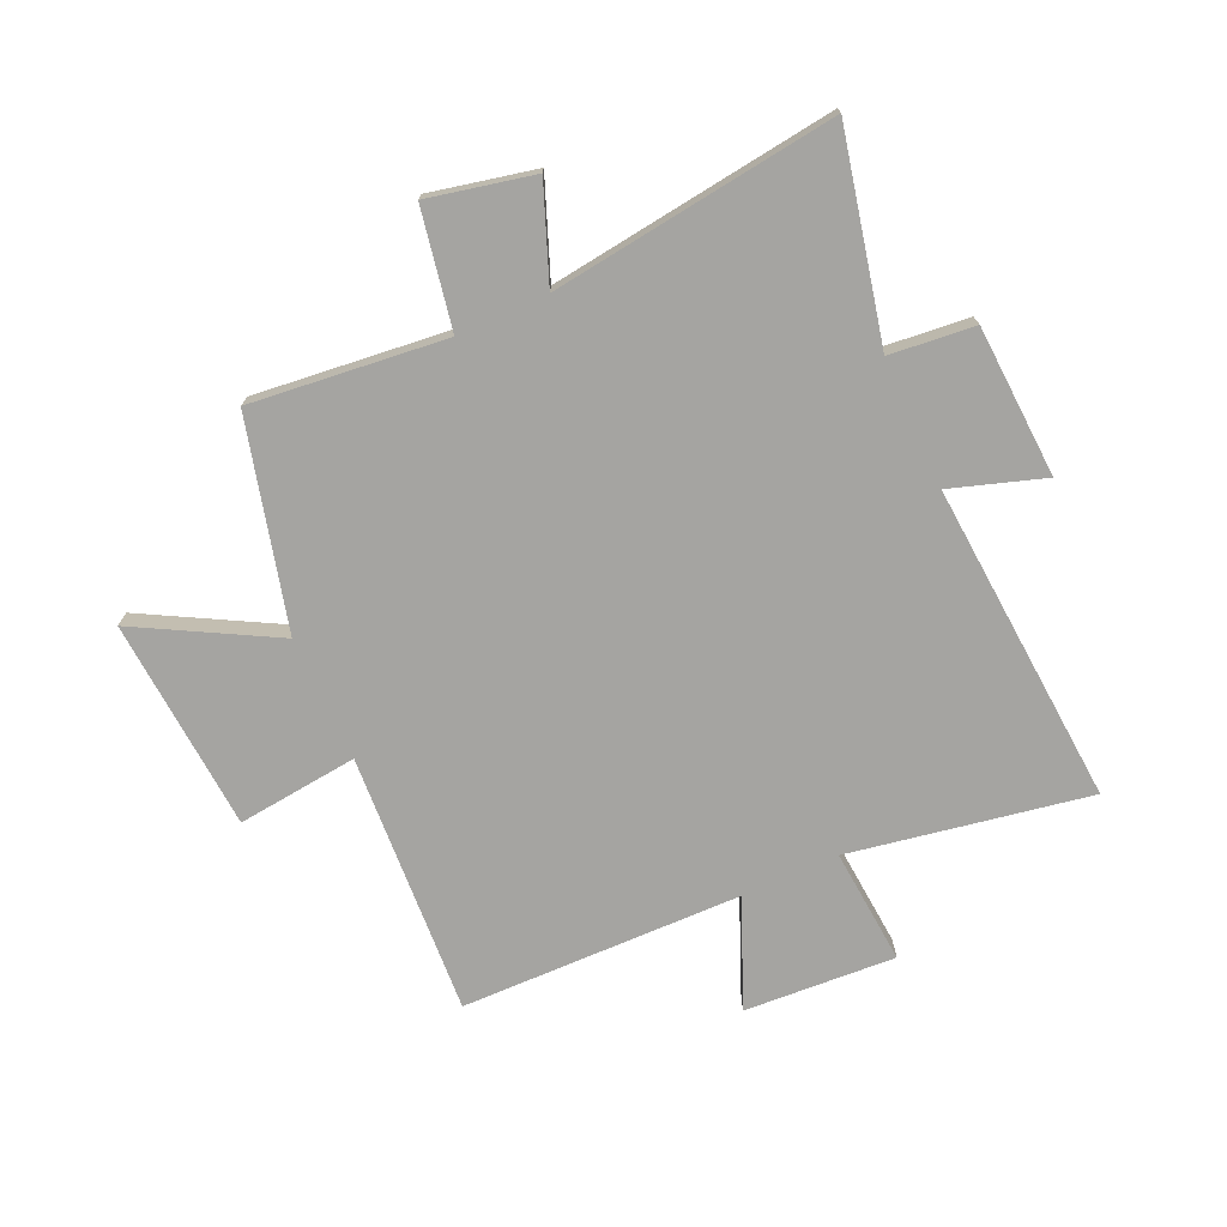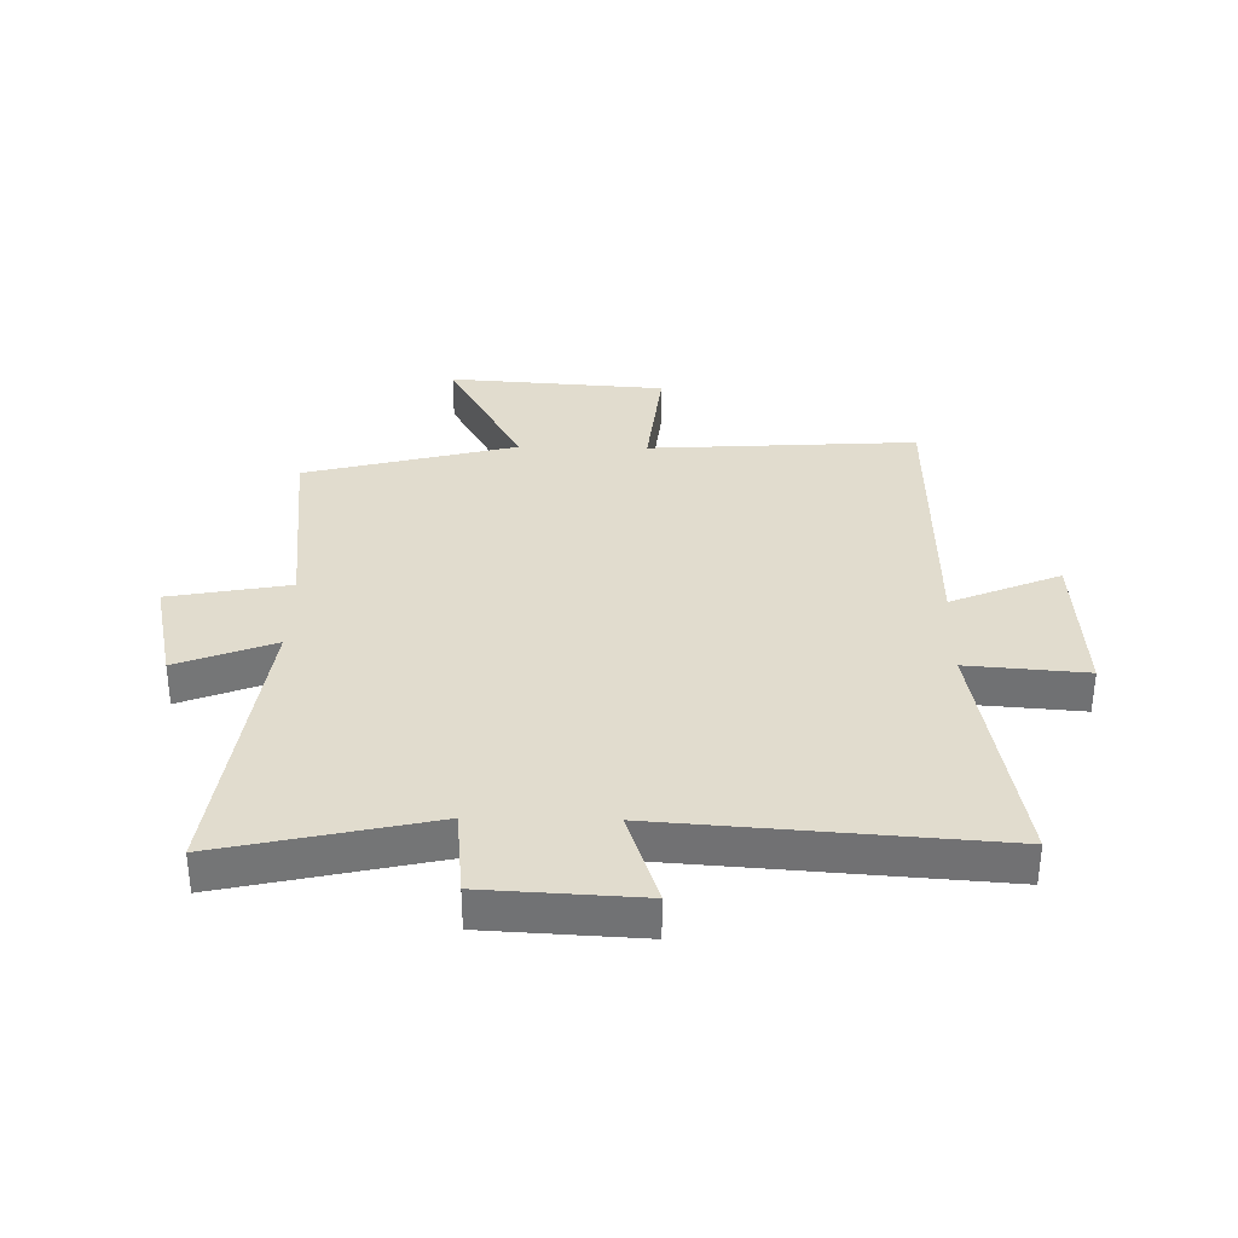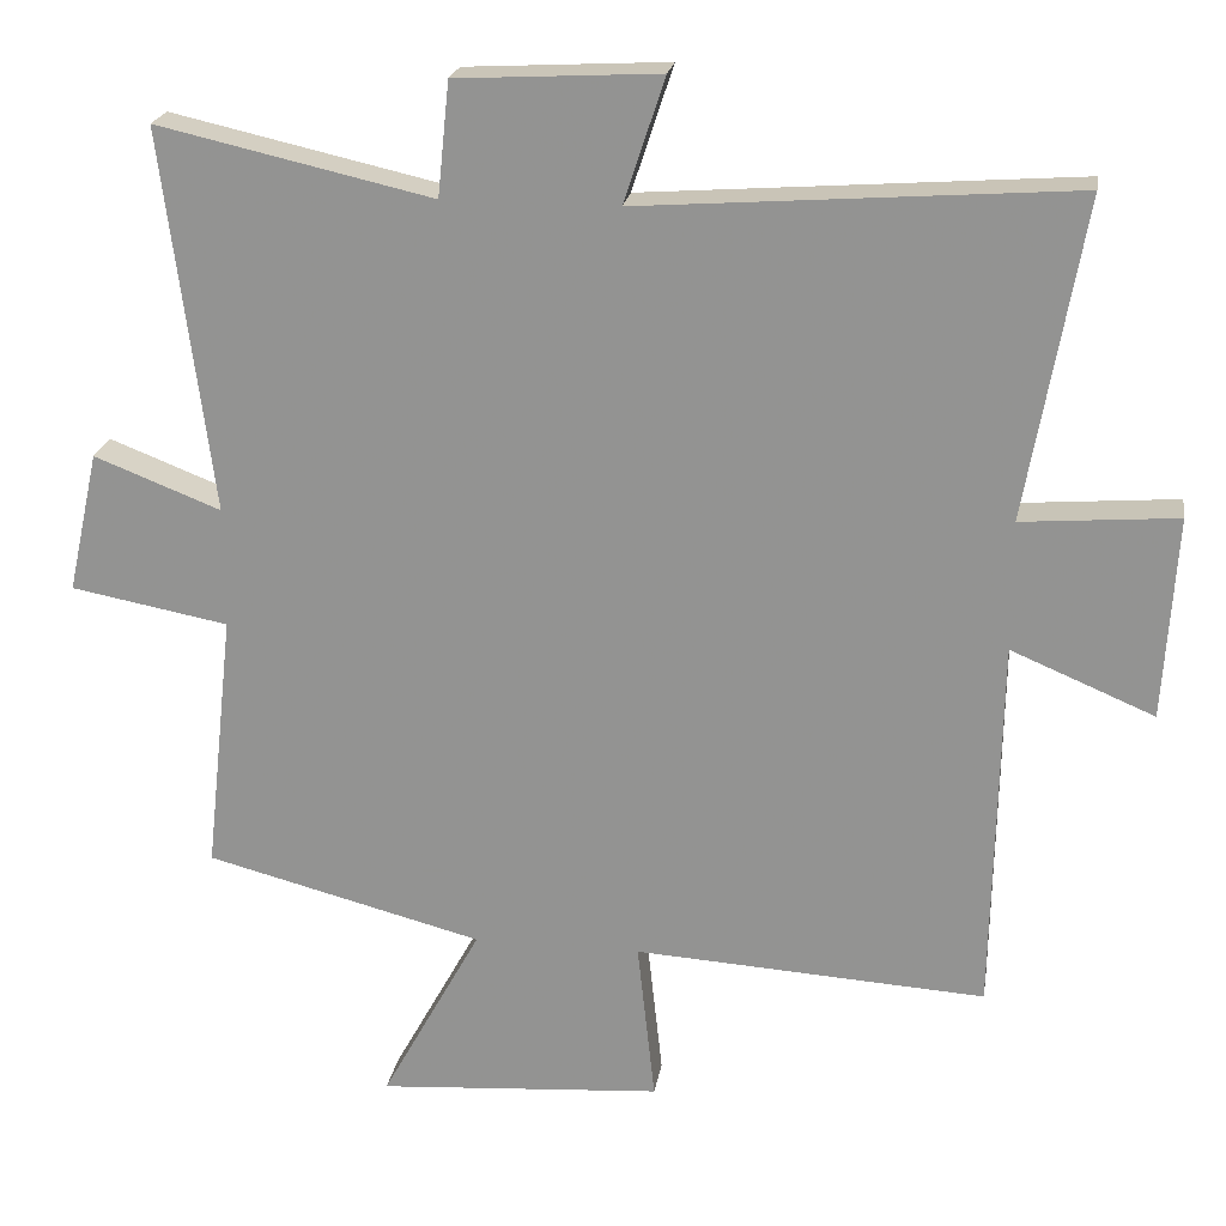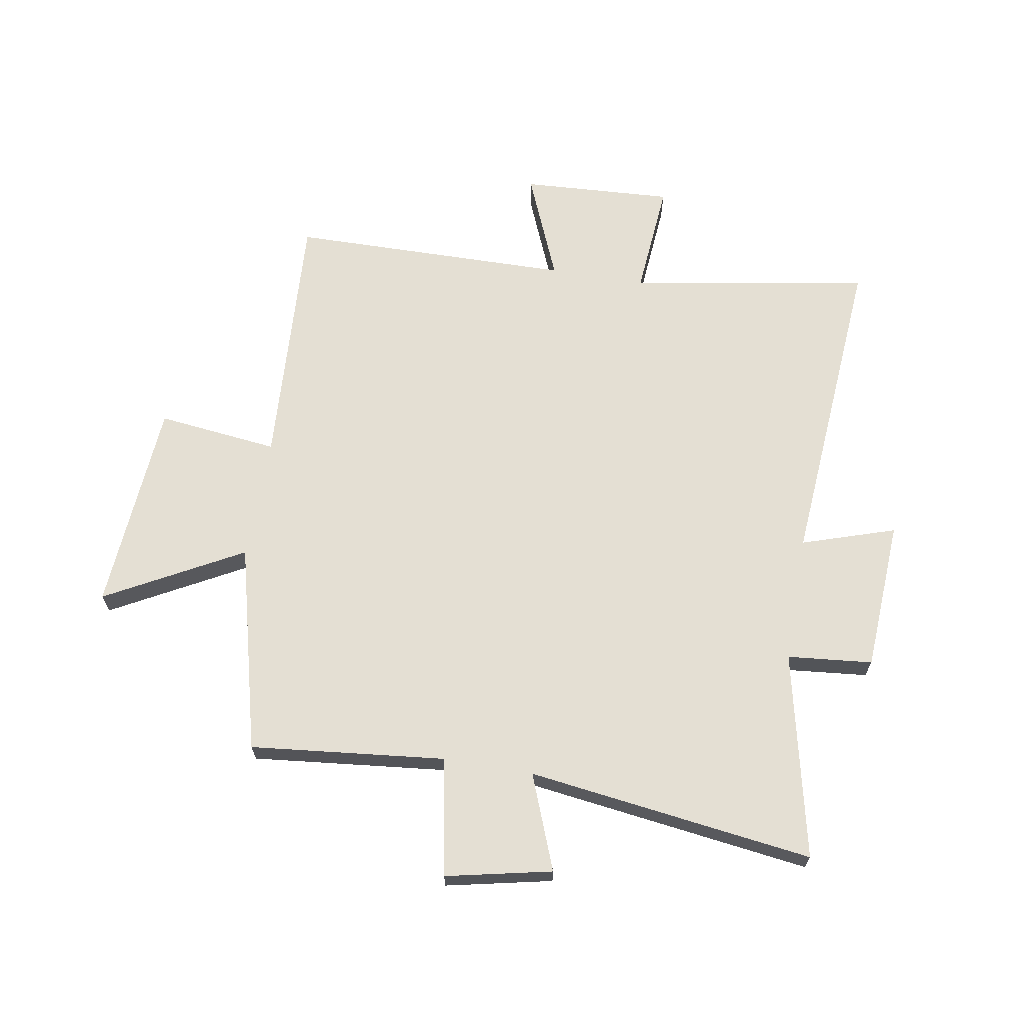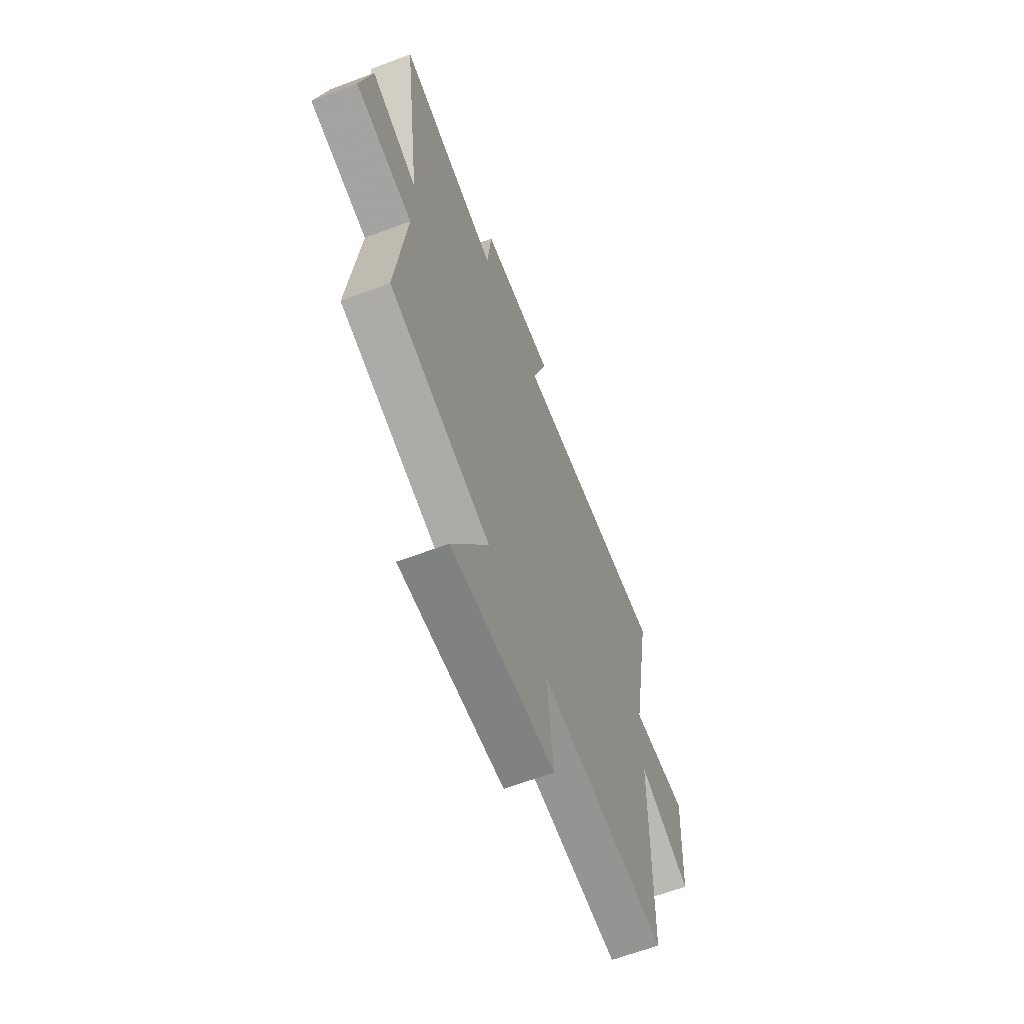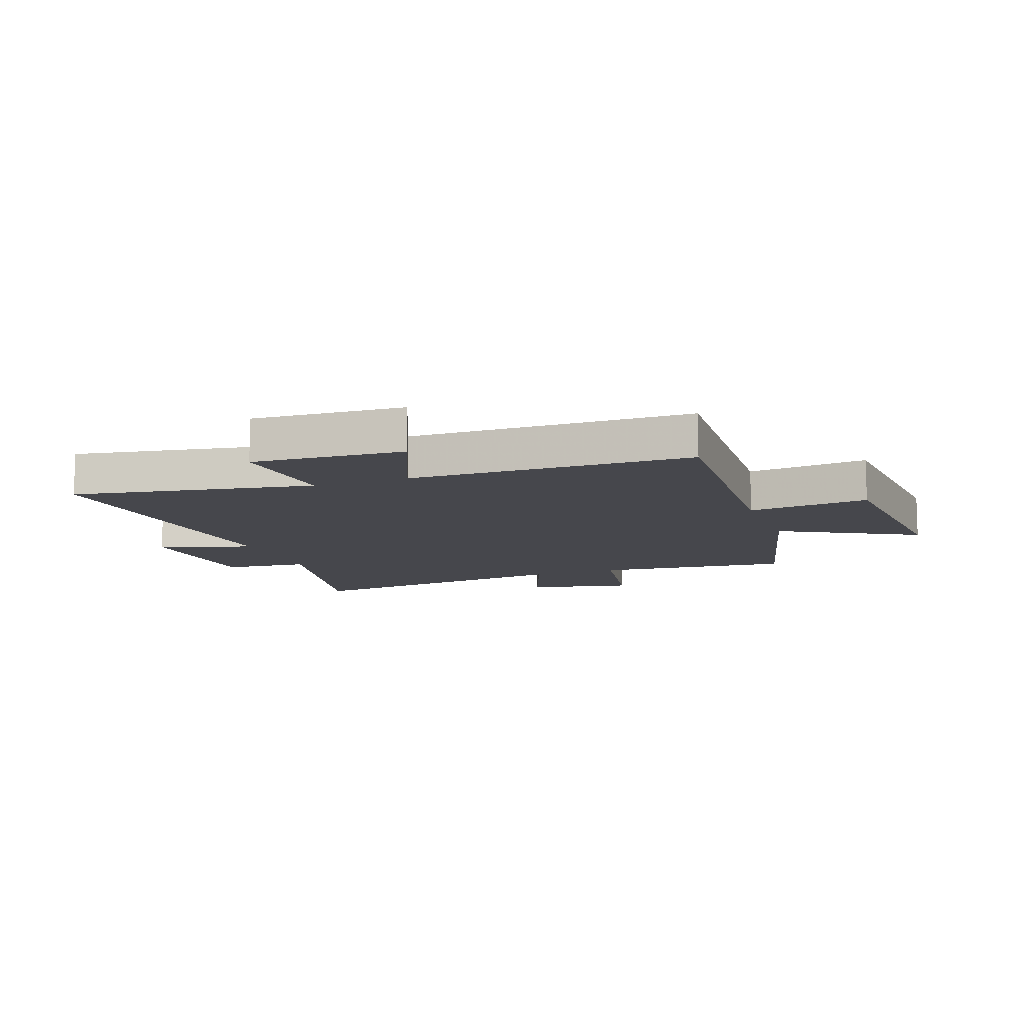
<metadata>
{"format":"obj","ext":"obj","renderer":"f3d","projection":"perspective","resolution":1024,"background":"white","views":[{"elev":-73.2,"azim":-65.6,"up":"+Y"},{"elev":34.0,"azim":1.1,"up":"+Y"},{"elev":21.6,"azim":9.0,"up":"+Z"},{"elev":66.6,"azim":-80.1,"up":"+Y"},{"elev":-63.9,"azim":-69.1,"up":"+Z"},{"elev":-10.9,"azim":110.3,"up":"+Y"}]}
</metadata>
<code>
v 0.491 0.07 -0.528
v 0.037 0.07 -0.5
v 0.06 0.07 -0.709
v -0.308 0.07 -0.735
v -0.179 0.07 -0.5
v -0.537 0.07 -0.407
v -0.5 0.07 -0.07
v -0.704 0.07 -0.032
v -0.664 0.07 0.15
v -0.5 0.07 0.086
v -0.564 0.07 0.58
v -0.209 0.07 0.5
v -0.194 0.07 0.647
v 0.068 0.07 0.661
v 0.015 0.07 0.5
v 0.574 0.07 0.541
v 0.5 0.07 0.127
v 0.701 0.07 0.143
v 0.685 0.07 -0.119
v 0.5 0.07 -0.041
v 0.491 0 -0.528
v 0.037 0 -0.5
v 0.06 0 -0.709
v -0.308 0 -0.735
v -0.179 0 -0.5
v -0.537 0 -0.407
v -0.5 0 -0.07
v -0.704 0 -0.032
v -0.664 0 0.15
v -0.5 0 0.086
v -0.564 0 0.58
v -0.209 0 0.5
v -0.194 0 0.647
v 0.068 0 0.661
v 0.015 0 0.5
v 0.574 0 0.541
v 0.5 0 0.127
v 0.701 0 0.143
v 0.685 0 -0.119
v 0.5 0 -0.041
f 17 18 19 20
f 17 20 1 2
f 15 16 17 2
f 12 13 14 15
f 12 15 2
f 12 2 3
f 11 12 3
f 10 11 3
f 7 8 9 10
f 7 10 3
f 5 6 7
f 5 7 3
f 3 4 5
f 40 39 38 37
f 22 21 40 37
f 22 37 36 35
f 35 34 33 32
f 22 35 32
f 23 22 32
f 23 32 31
f 23 31 30
f 30 29 28 27
f 23 30 27
f 27 26 25
f 23 27 25
f 25 24 23
f 1 21 22 2
f 2 22 23 3
f 3 23 24 4
f 4 24 25 5
f 5 25 26 6
f 6 26 27 7
f 7 27 28 8
f 8 28 29 9
f 9 29 30 10
f 10 30 31 11
f 11 31 32 12
f 12 32 33 13
f 13 33 34 14
f 14 34 35 15
f 15 35 36 16
f 16 36 37 17
f 17 37 38 18
f 18 38 39 19
f 19 39 40 20
f 20 40 21 1

</code>
